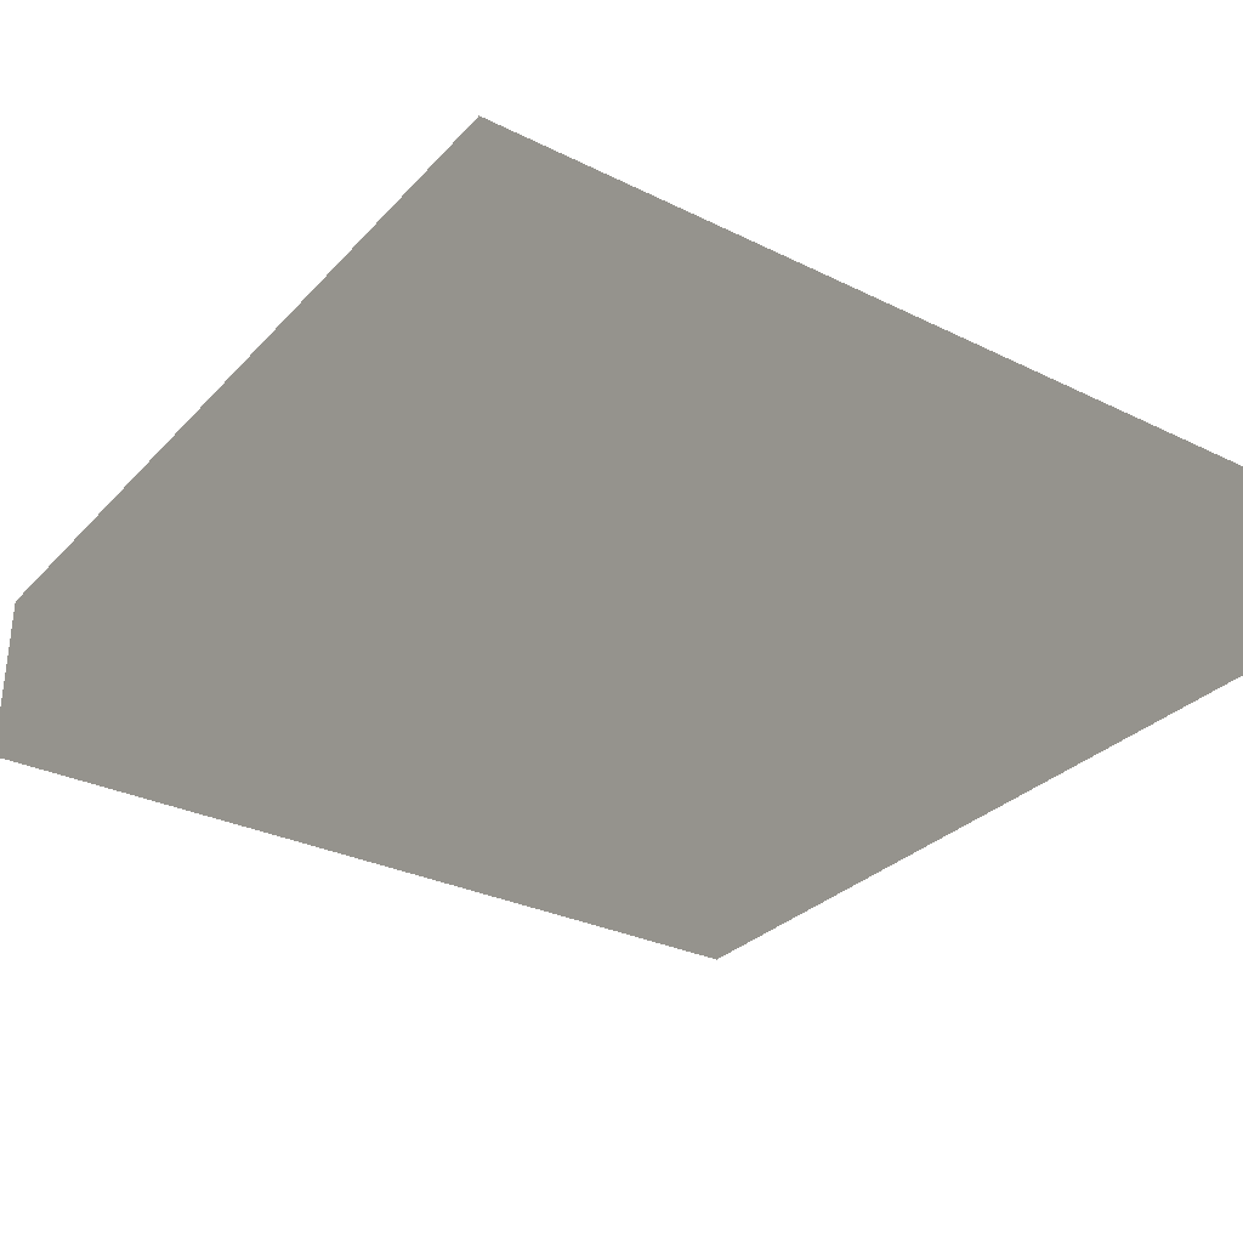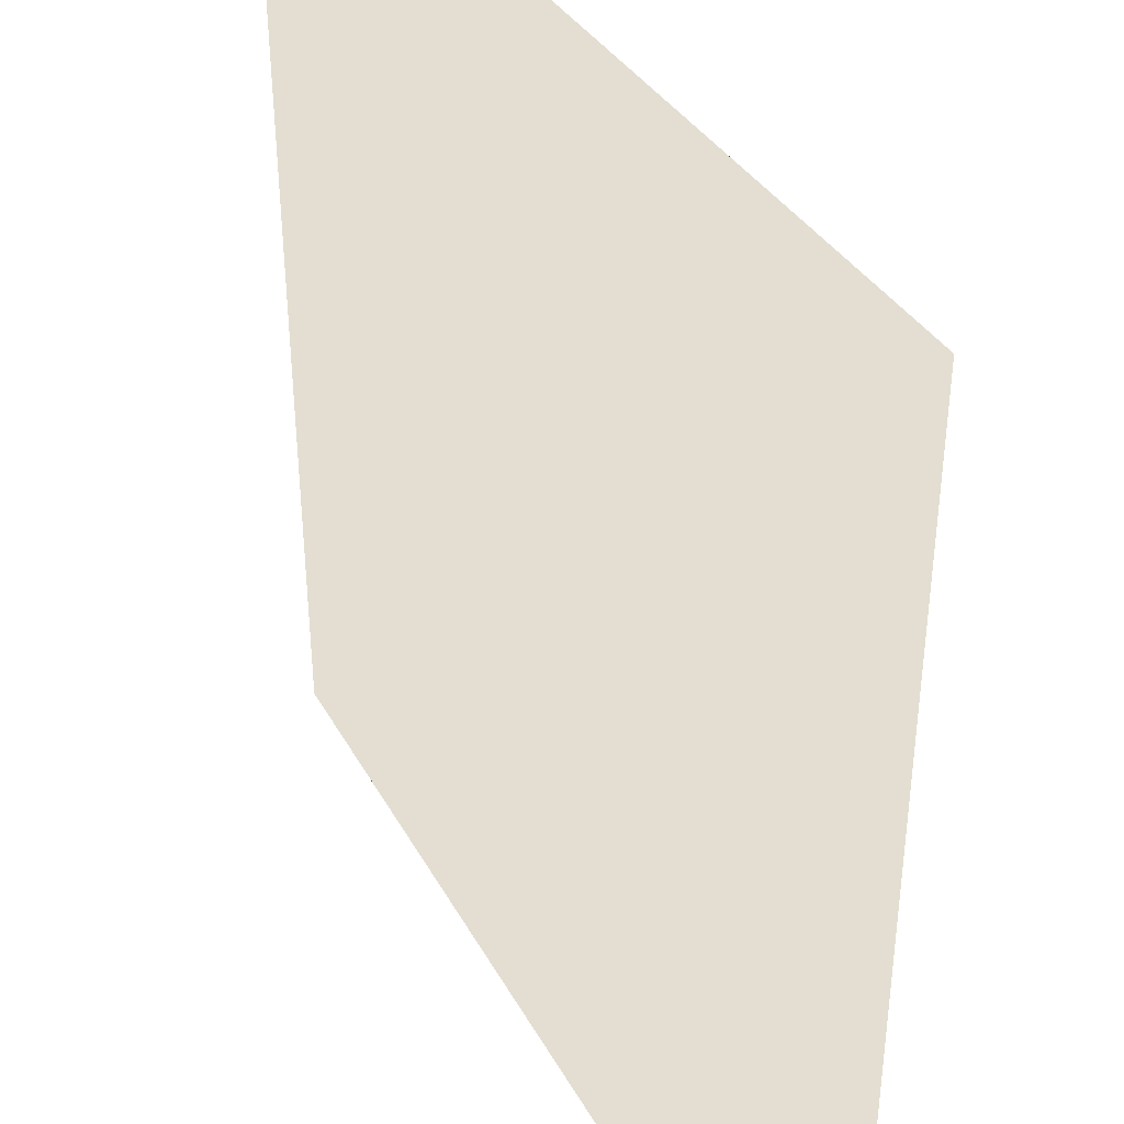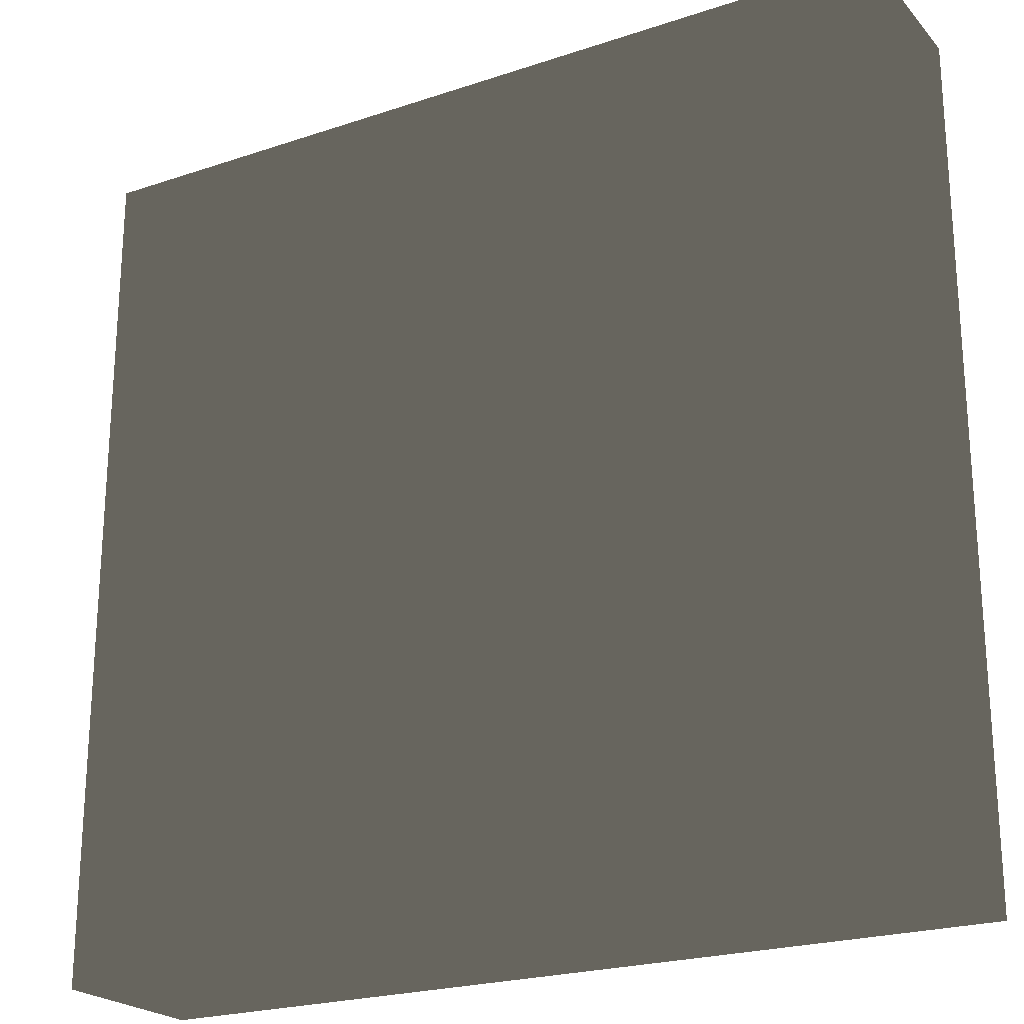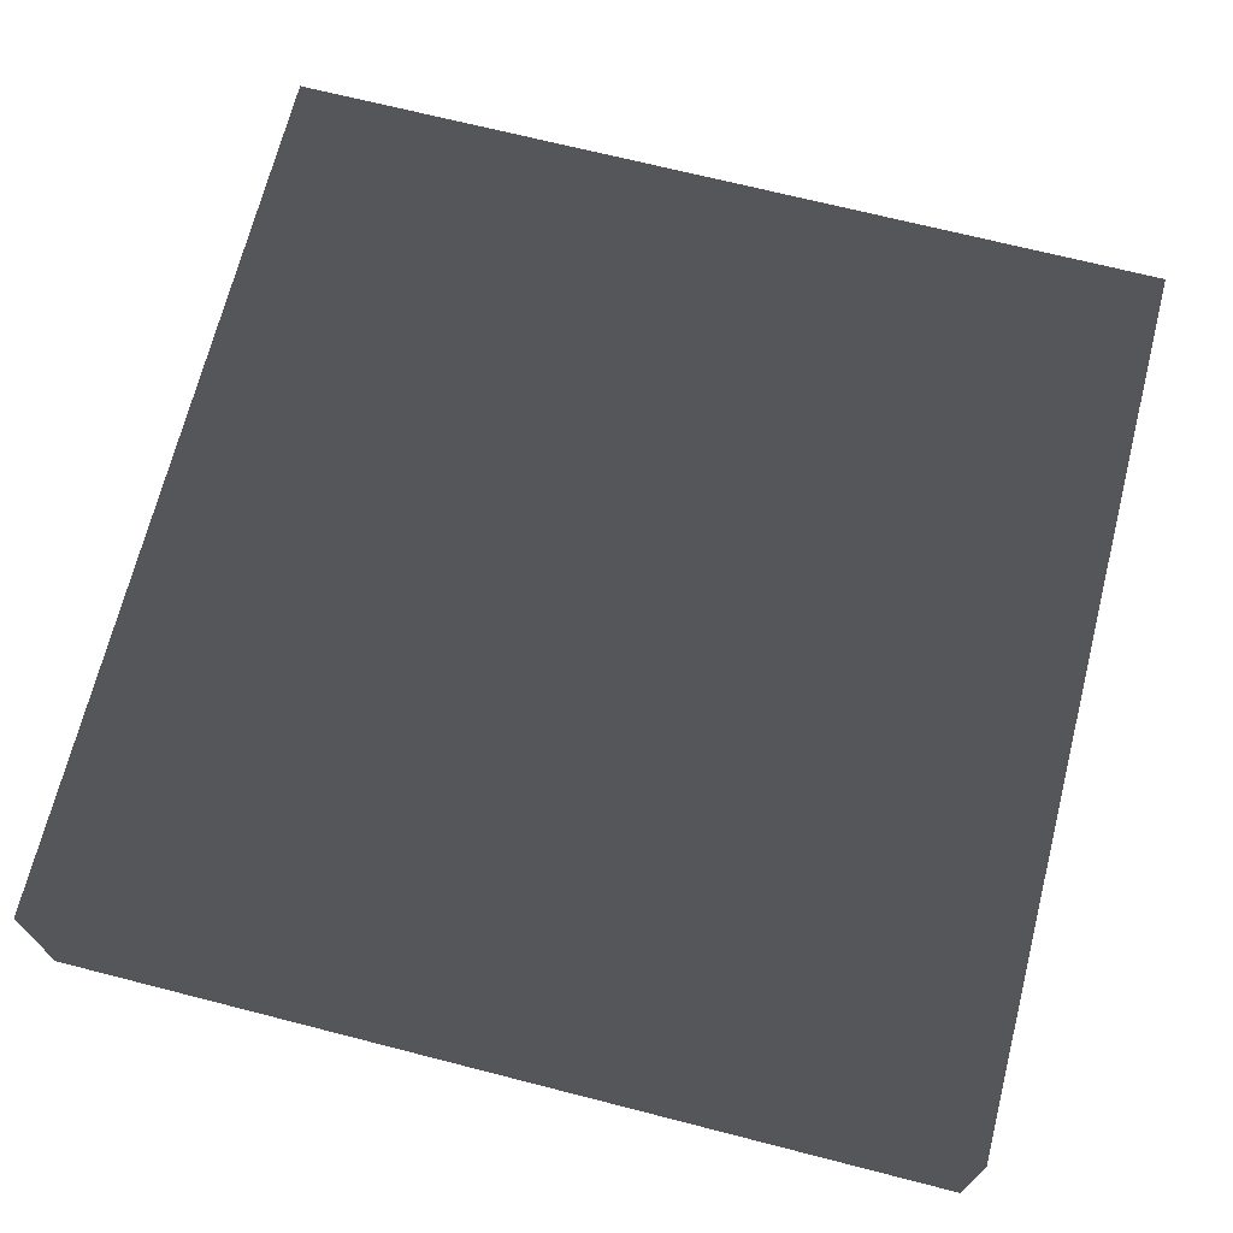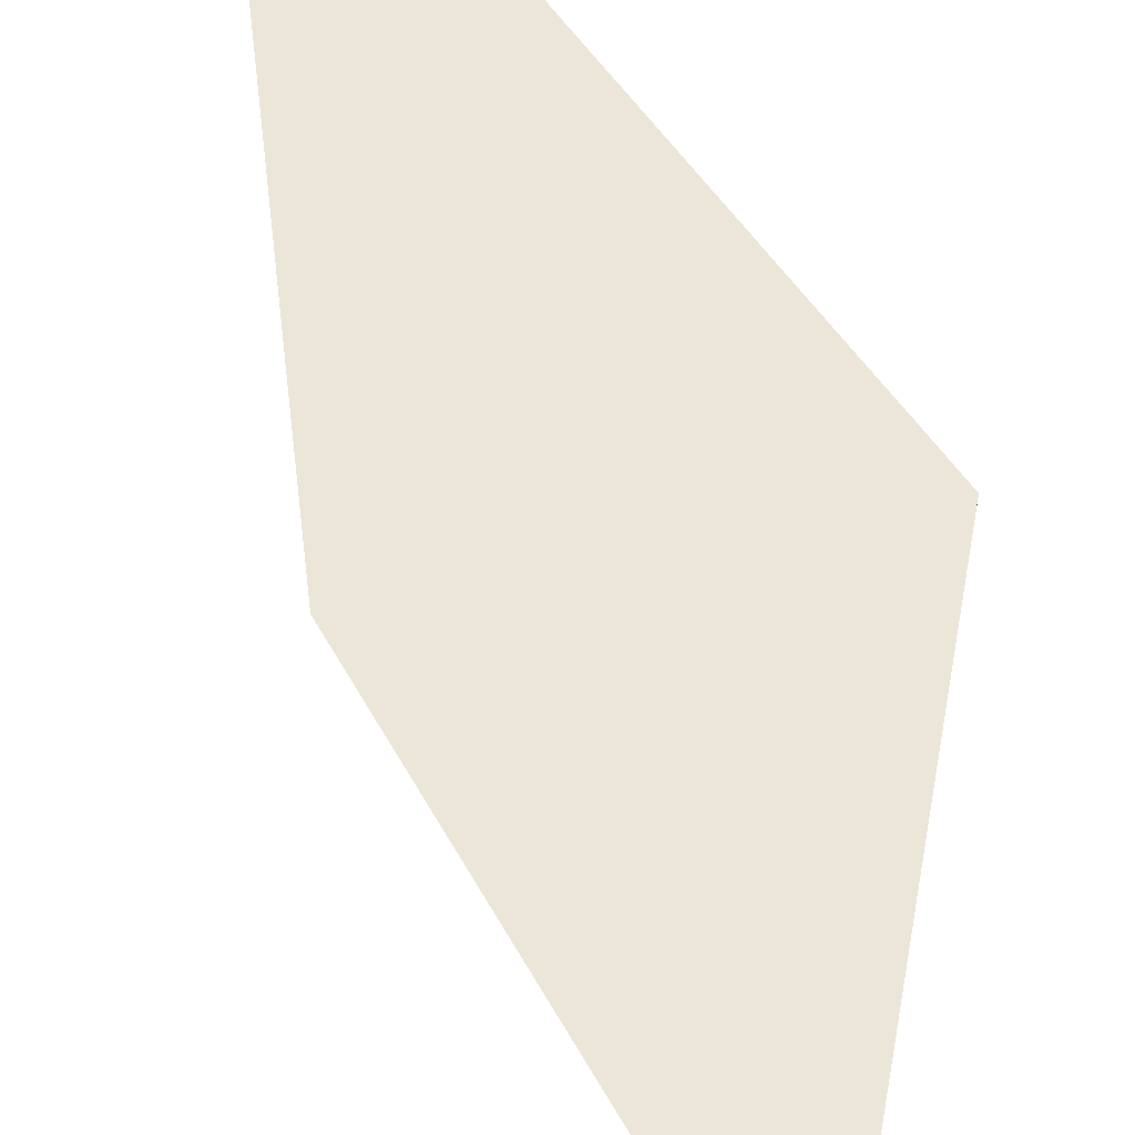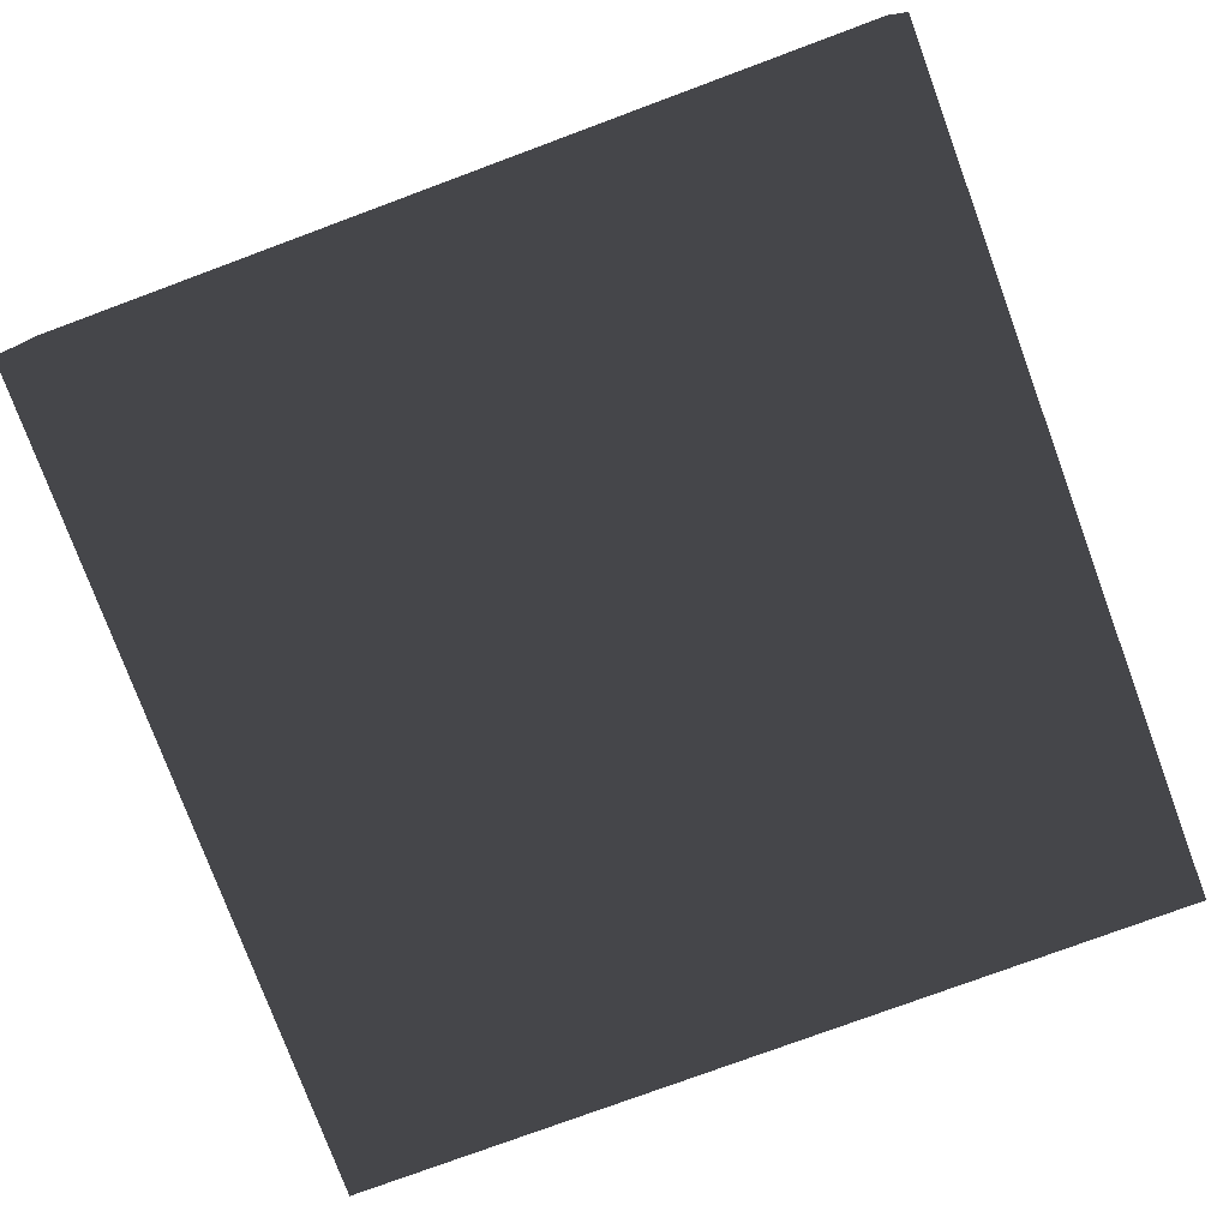
<metadata>
{"format":"obj","ext":"obj","renderer":"f3d","projection":"perspective","resolution":1024,"background":"white","views":[{"elev":-30.6,"azim":55.1,"up":"+Y"},{"elev":36.2,"azim":-115.9,"up":"+Z"},{"elev":-22.6,"azim":-150.1,"up":"+Z"},{"elev":69.9,"azim":14.3,"up":"+Y"},{"elev":46.3,"azim":62.7,"up":"+Z"},{"elev":-77.5,"azim":-159.7,"up":"+Y"}]}
</metadata>
<code>
g cube
v  0  0  0
v  0  0  10
v  0  2  0
v  0  2  10
v  10  0  0
v  10  0  10
v  10  2  0
v  10  2  10
f 1 7 5
f 1 3 7
f 1 4 3
f 1 2 4
f 3 8 7
f 2 8 4
f 5 7 8
f 5 8 6
f 1 5 6
f 1 6 2
f 2 6 8
f 3 4 8

</code>
